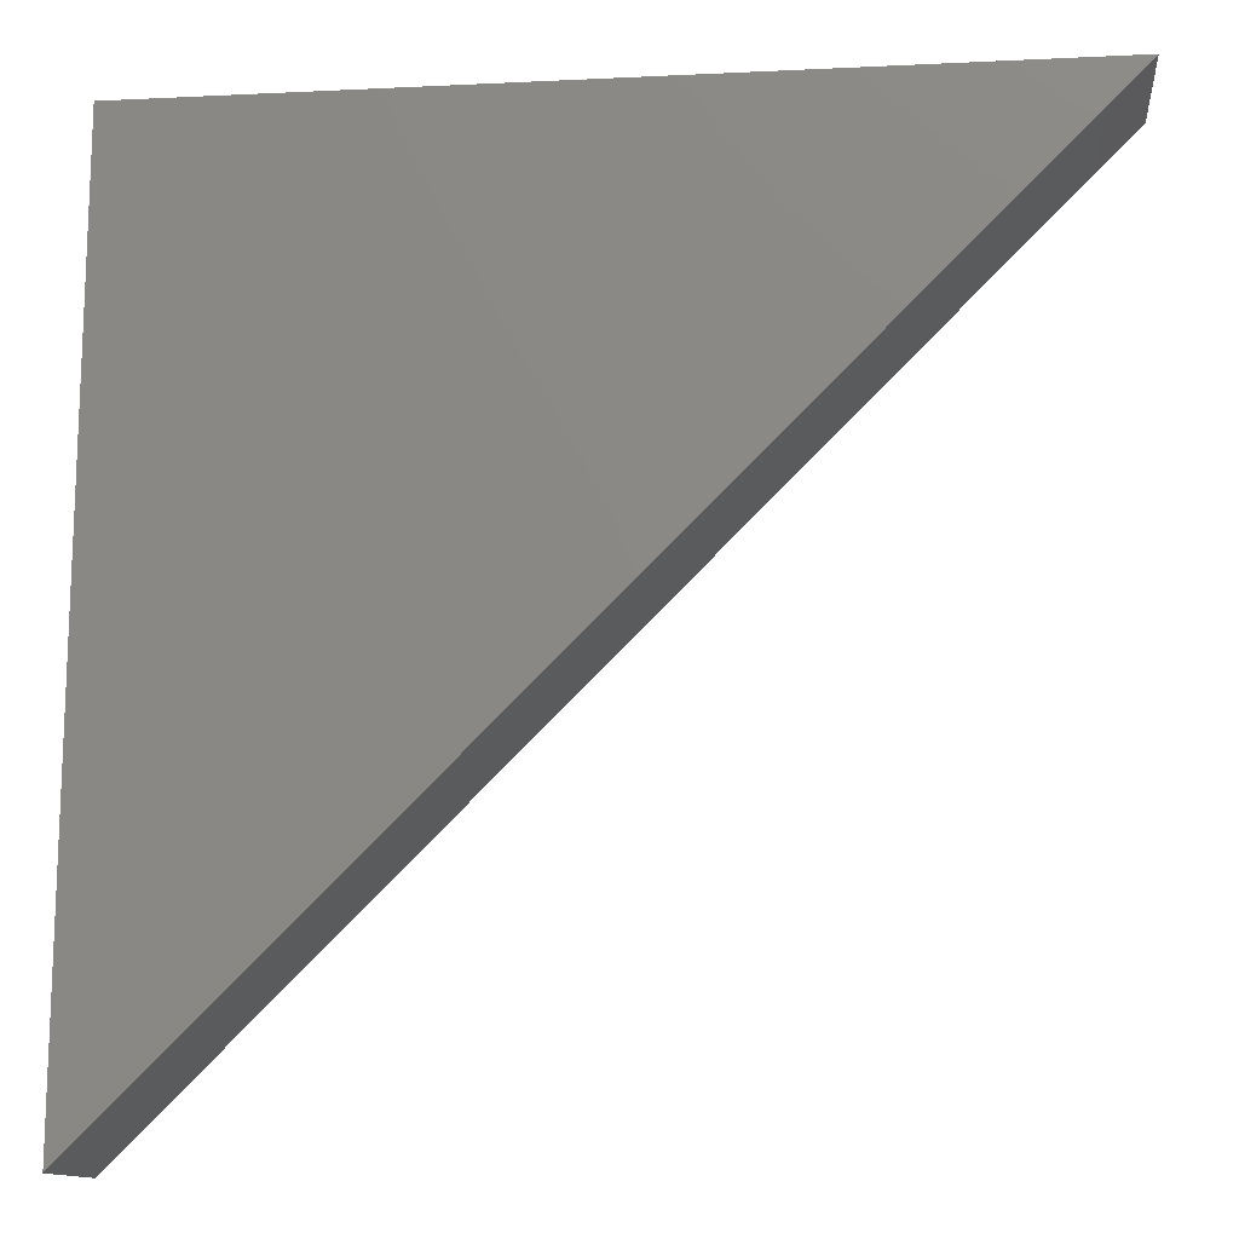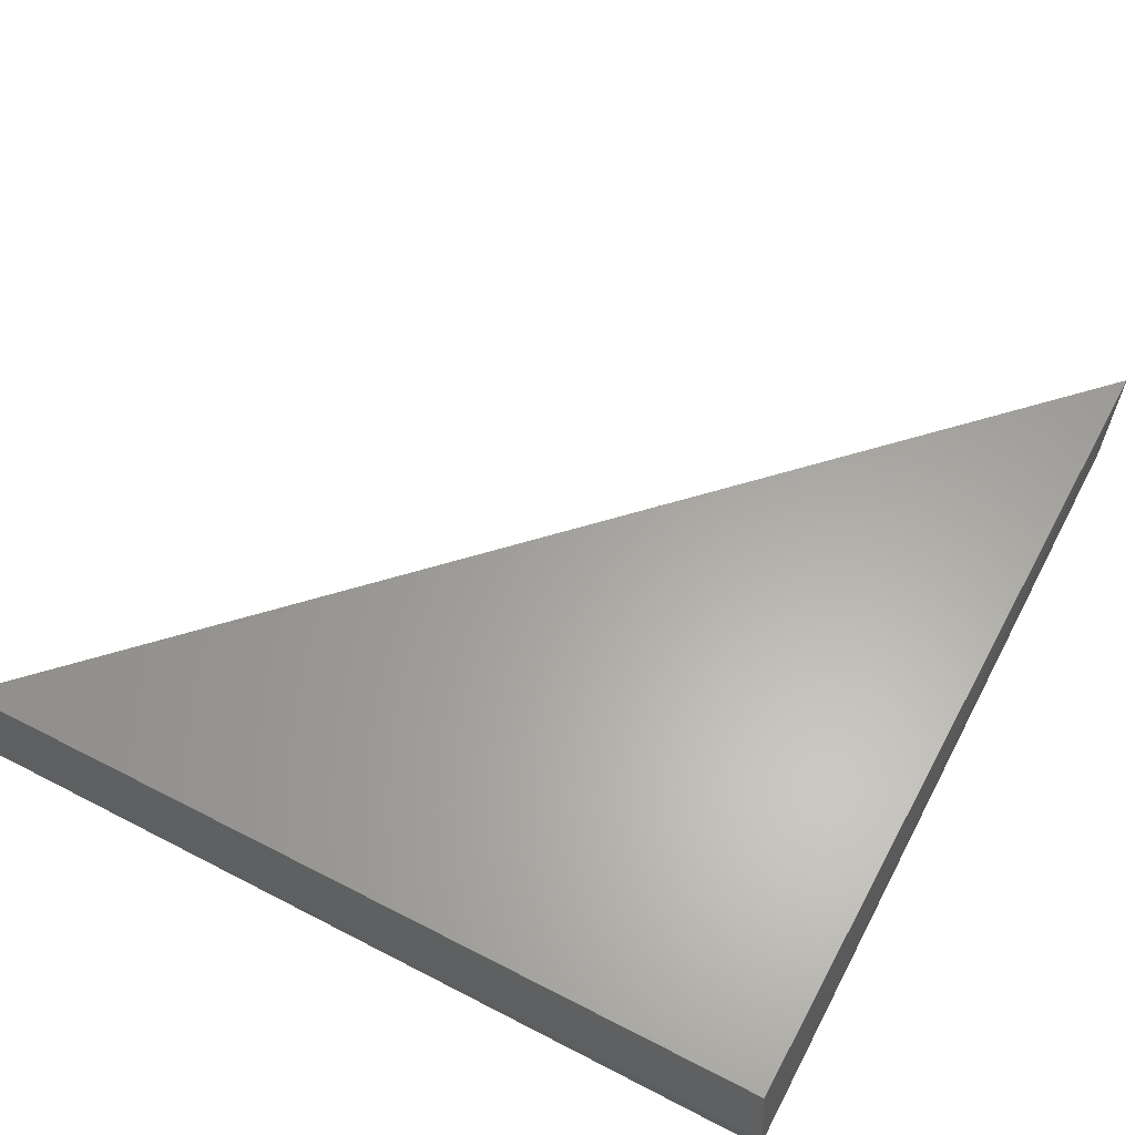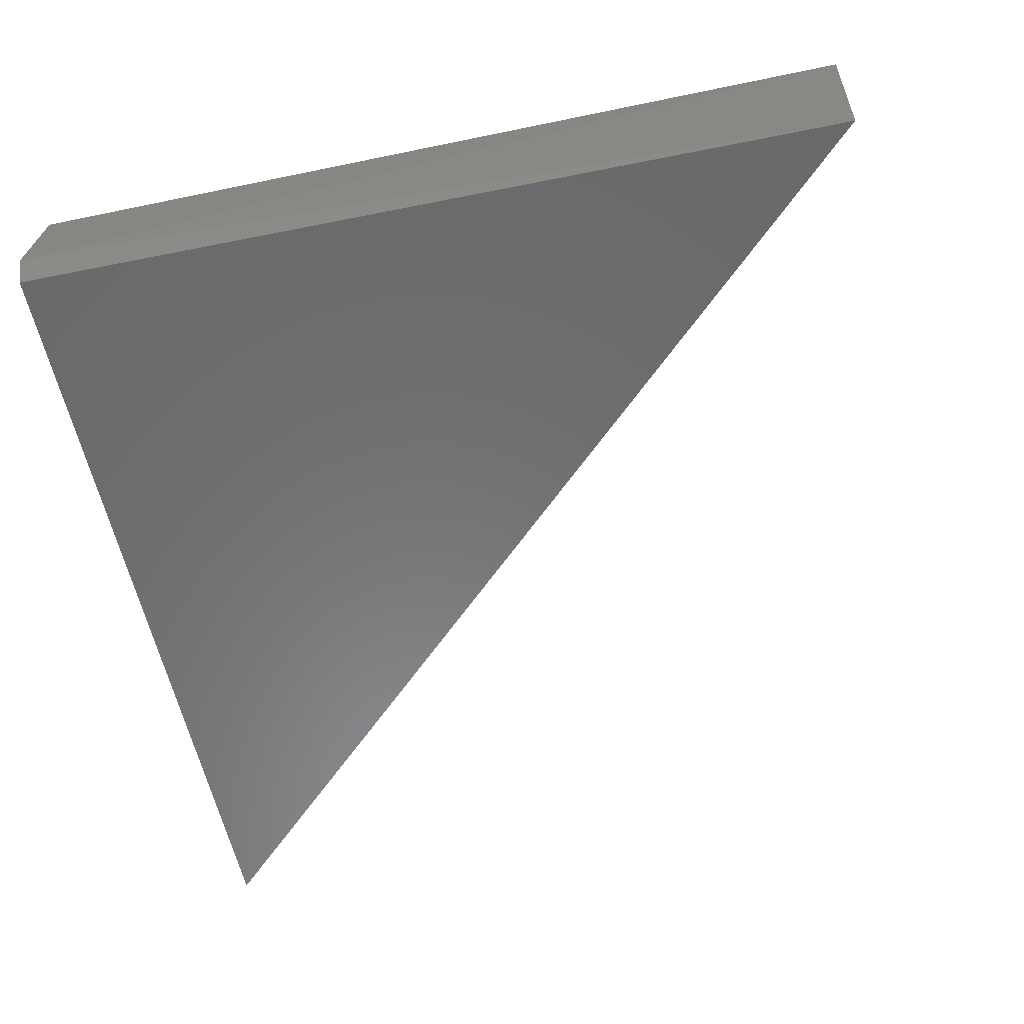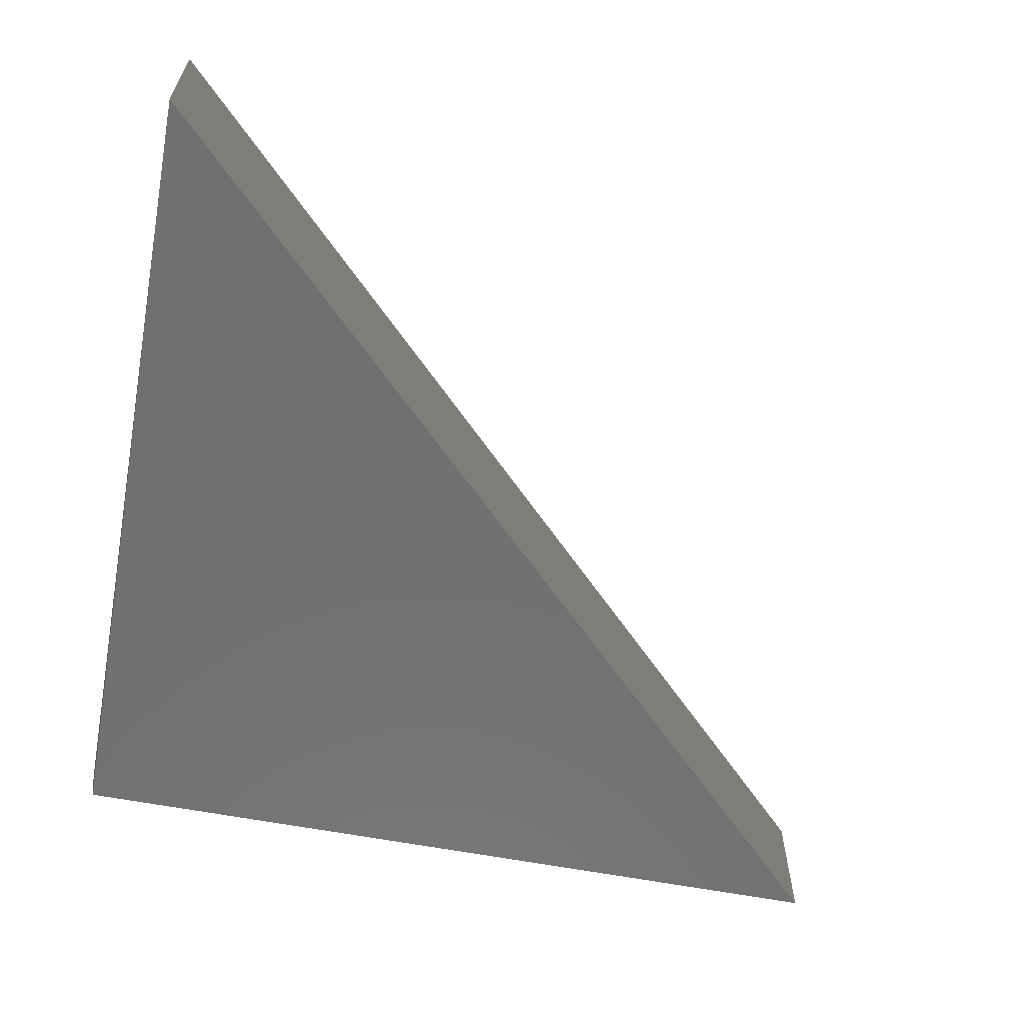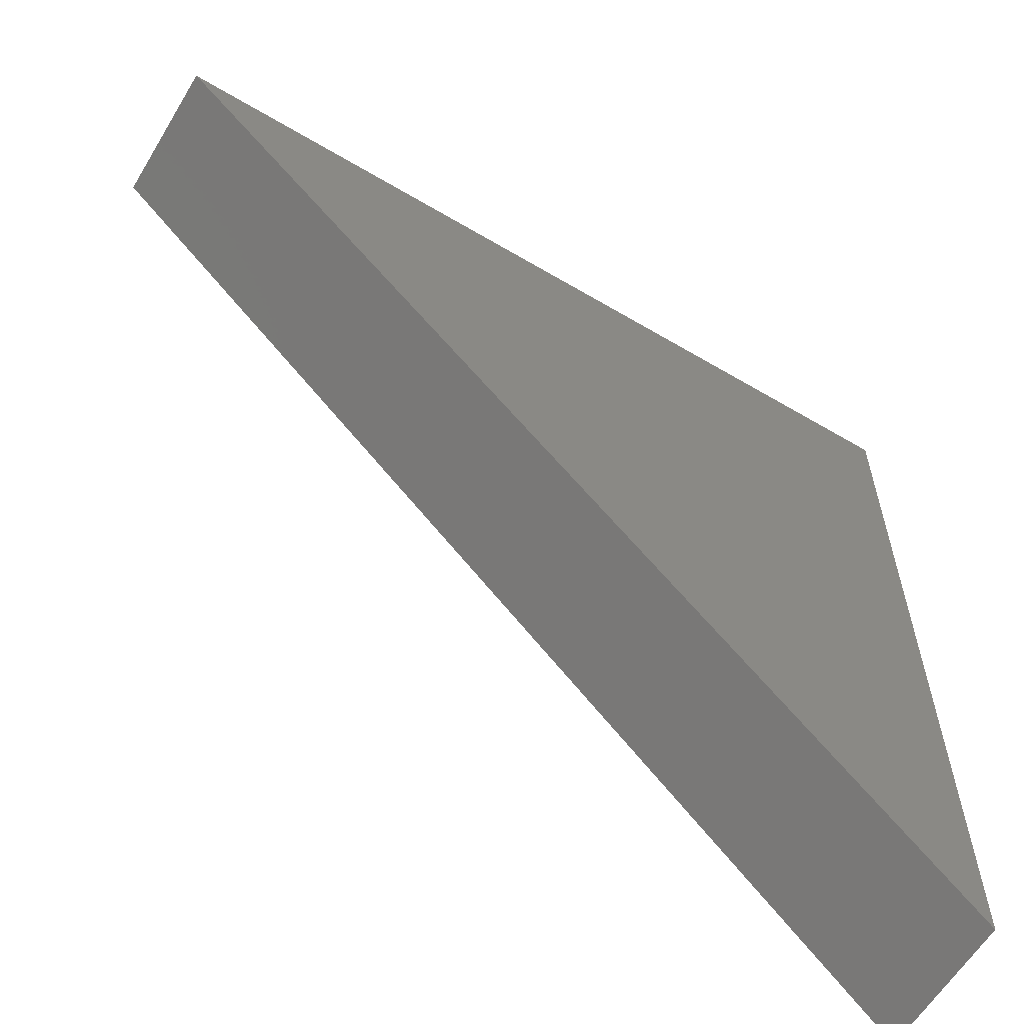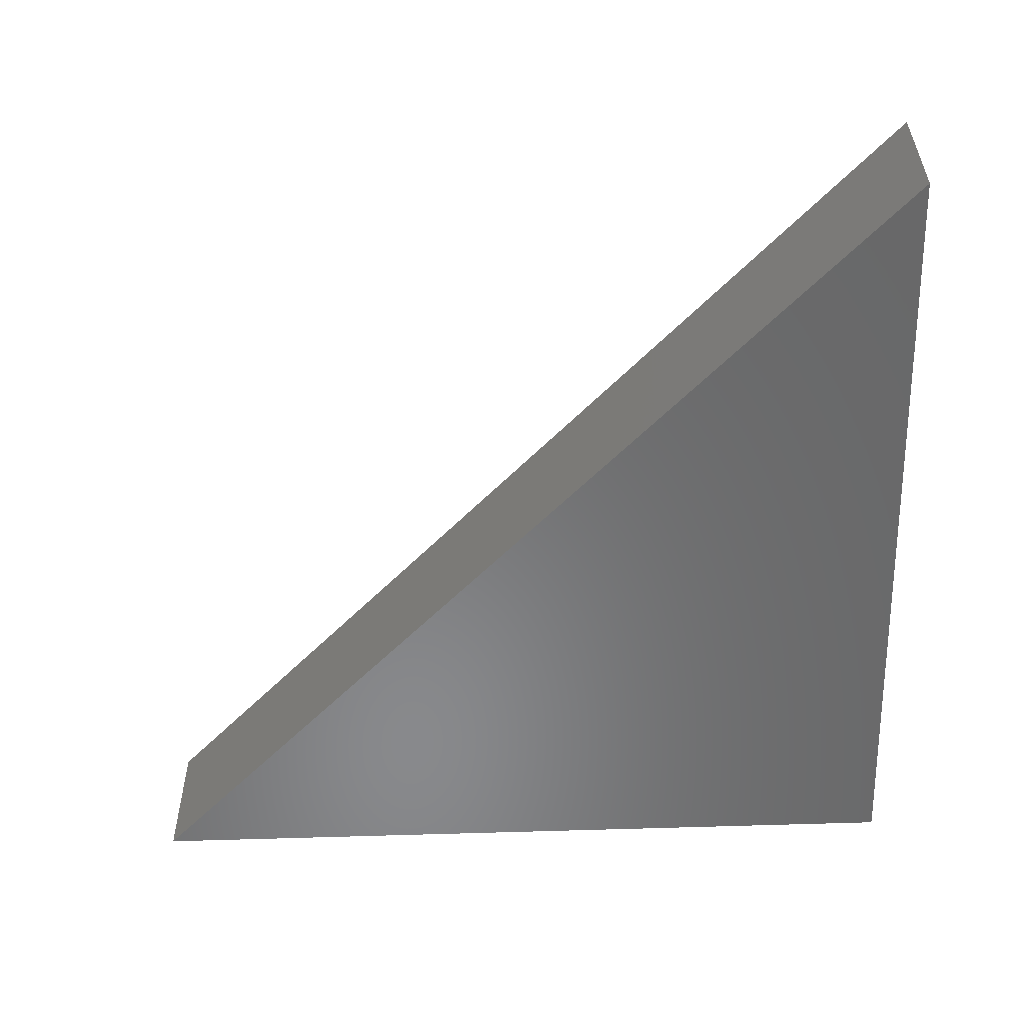
<metadata>
{"format":"stl","ext":"stl","renderer":"f3d","projection":"perspective","resolution":1024,"background":"white","views":[{"elev":-12.0,"azim":-174.3,"up":"+Z"},{"elev":61.8,"azim":27.9,"up":"+Y"},{"elev":-56.4,"azim":101.8,"up":"+Y"},{"elev":-62.4,"azim":169.4,"up":"+Y"},{"elev":-60.7,"azim":-31.1,"up":"+Z"},{"elev":-55.4,"azim":-88.1,"up":"+Y"}]}
</metadata>
<code>
# stl→obj: 7 verts, 10 faces
v 0.2413 0.771 0.4839
v 0.3733 0.771 0.352
v 0.3733 0.7485 0.352
v 0.2413 0.7485 0.4839
v 0.3738 0.7551 0.4845
v 0.3722 0.7707 0.4832
v 0.3729 0.7487 0.4836
f 1 2 3
f 1 3 4
f 3 2 5
f 1 4 5
f 6 2 1
f 6 1 5
f 6 5 2
f 7 4 3
f 7 3 5
f 7 5 4

</code>
